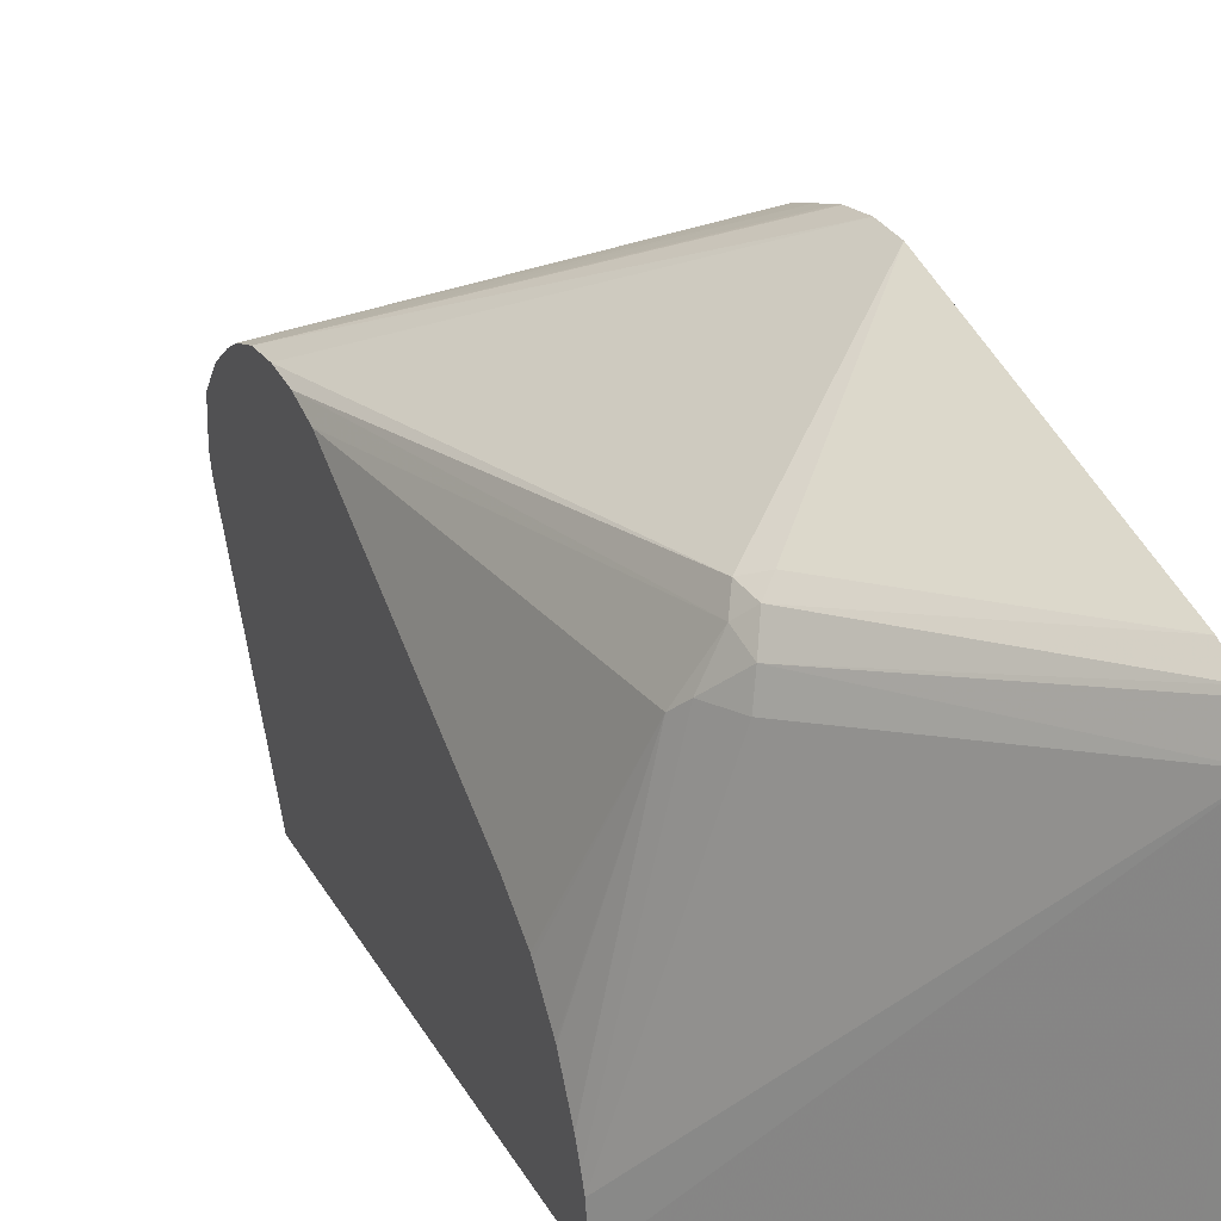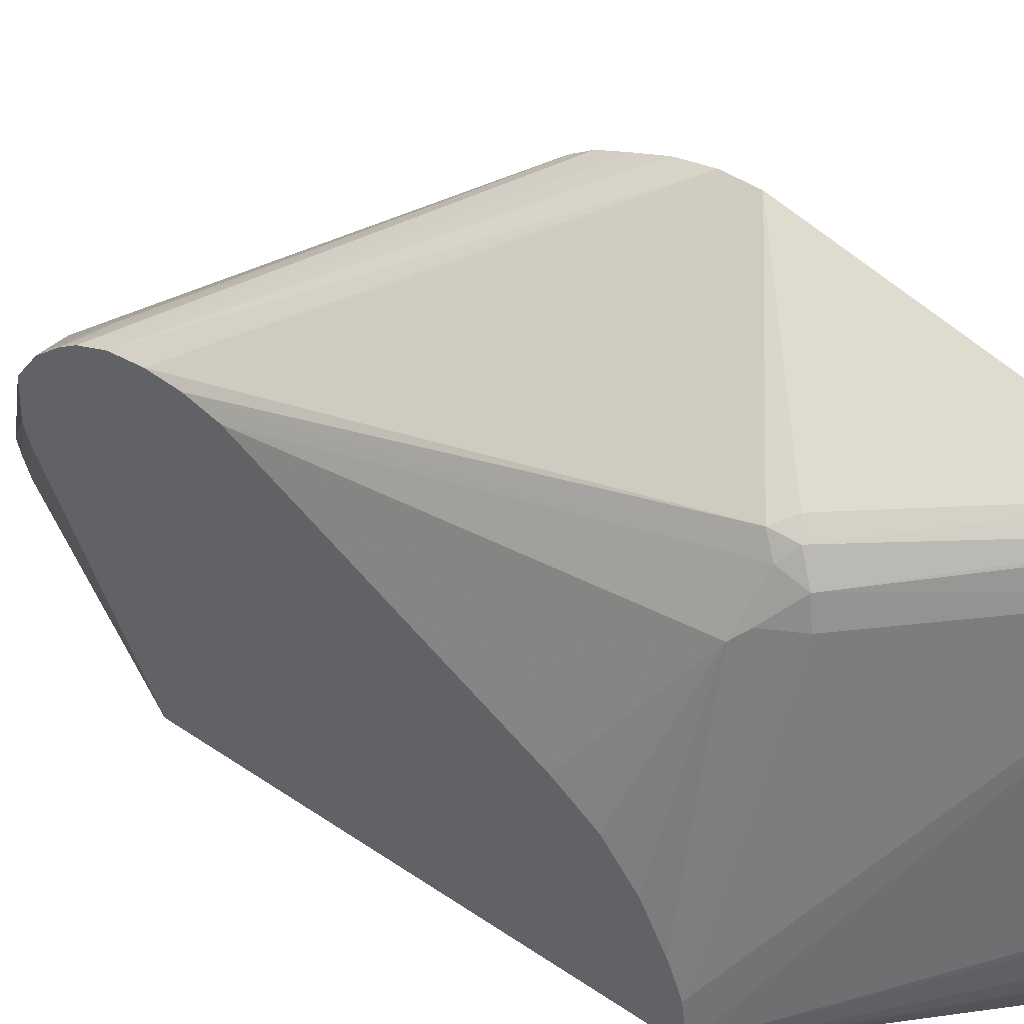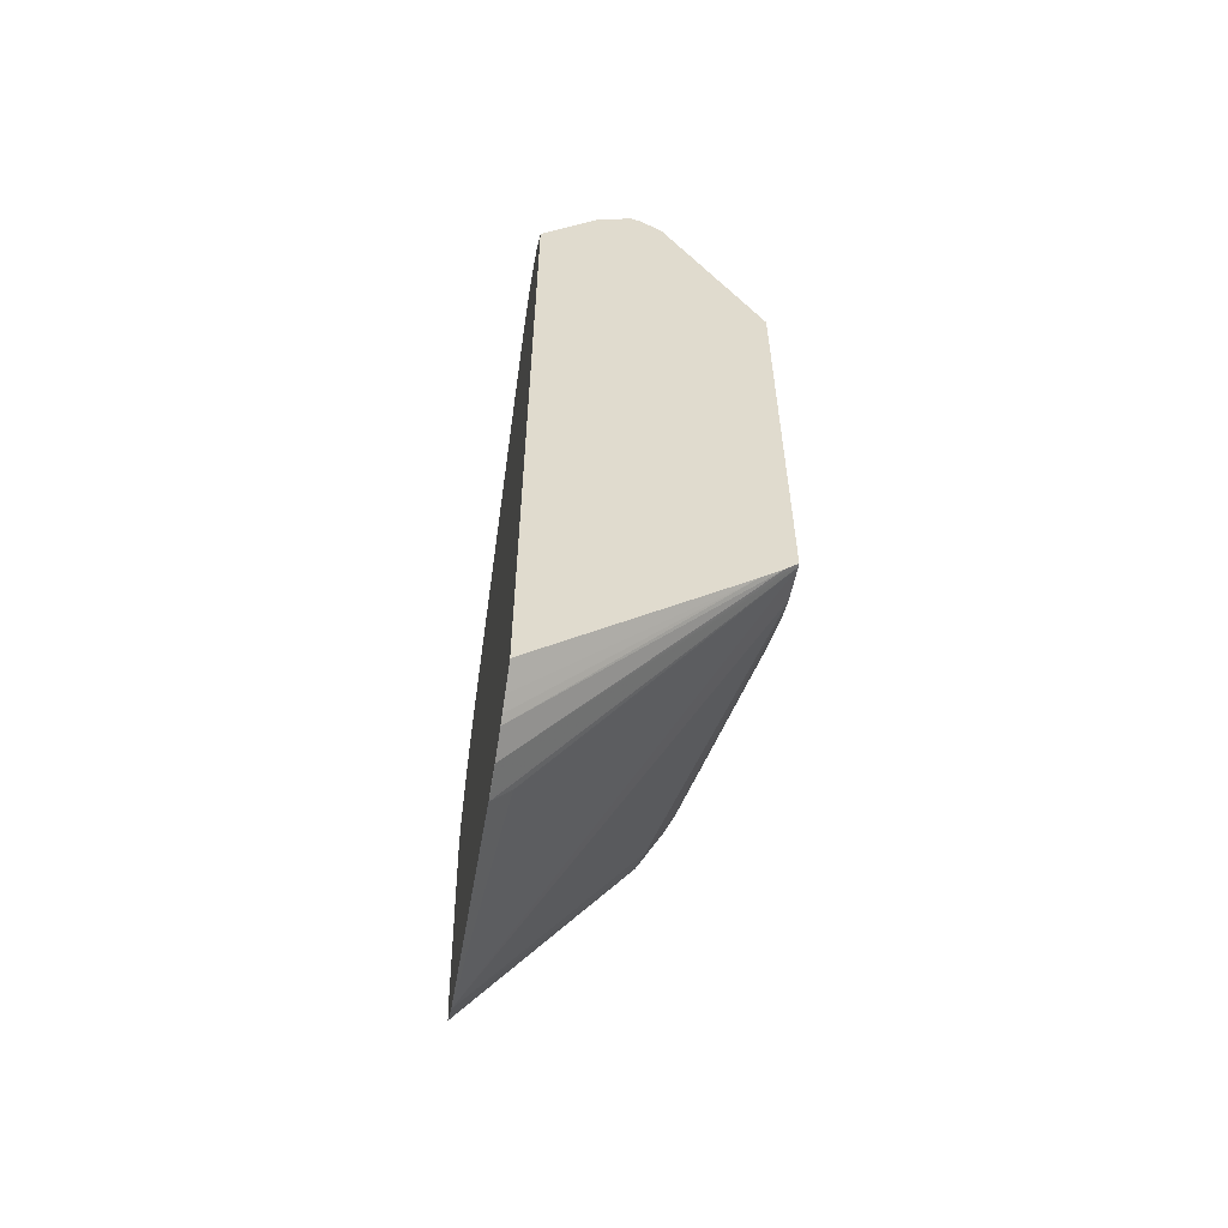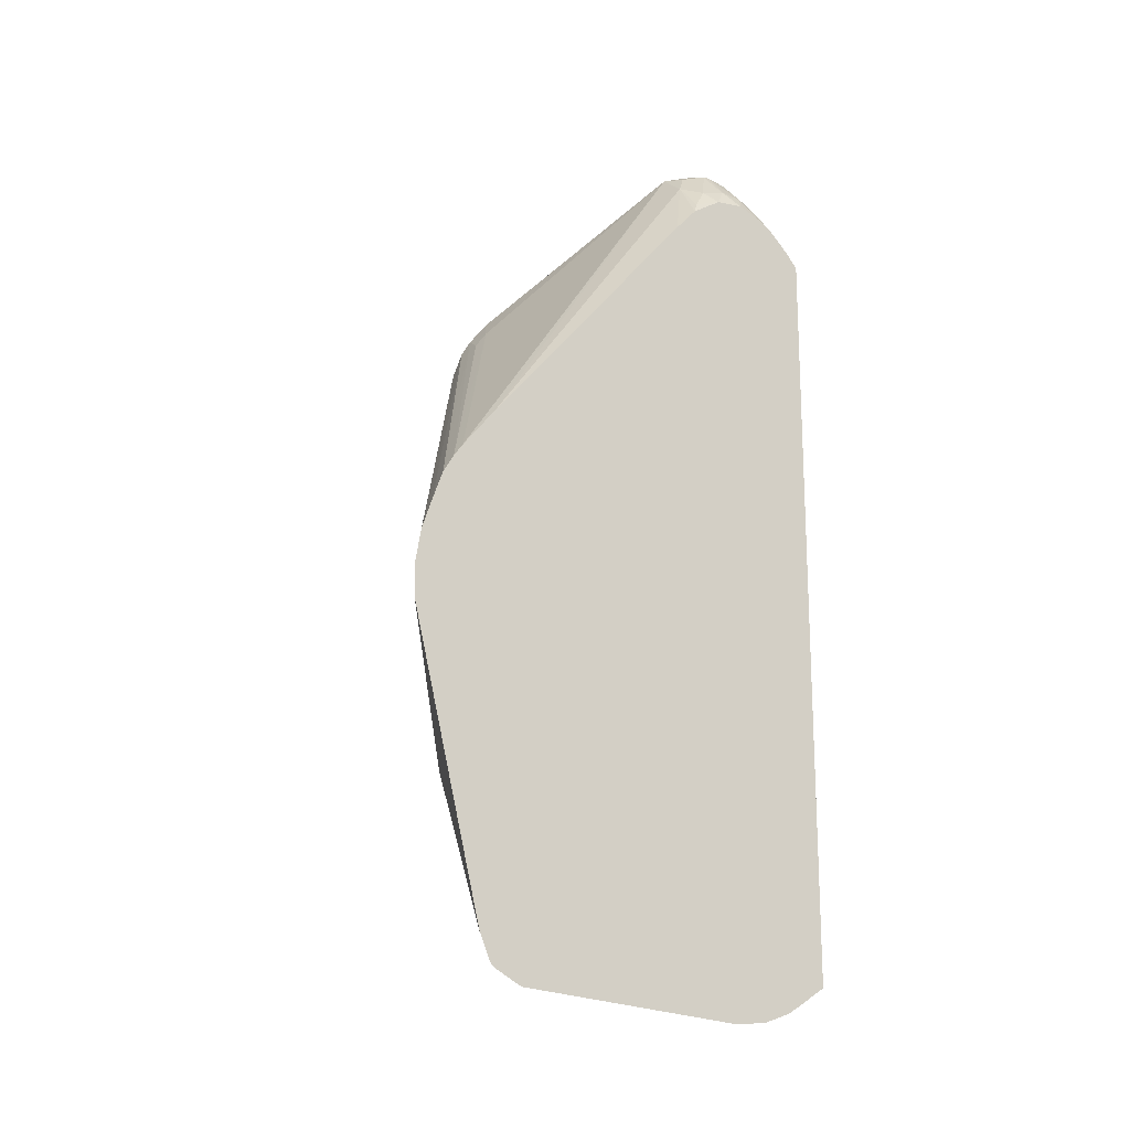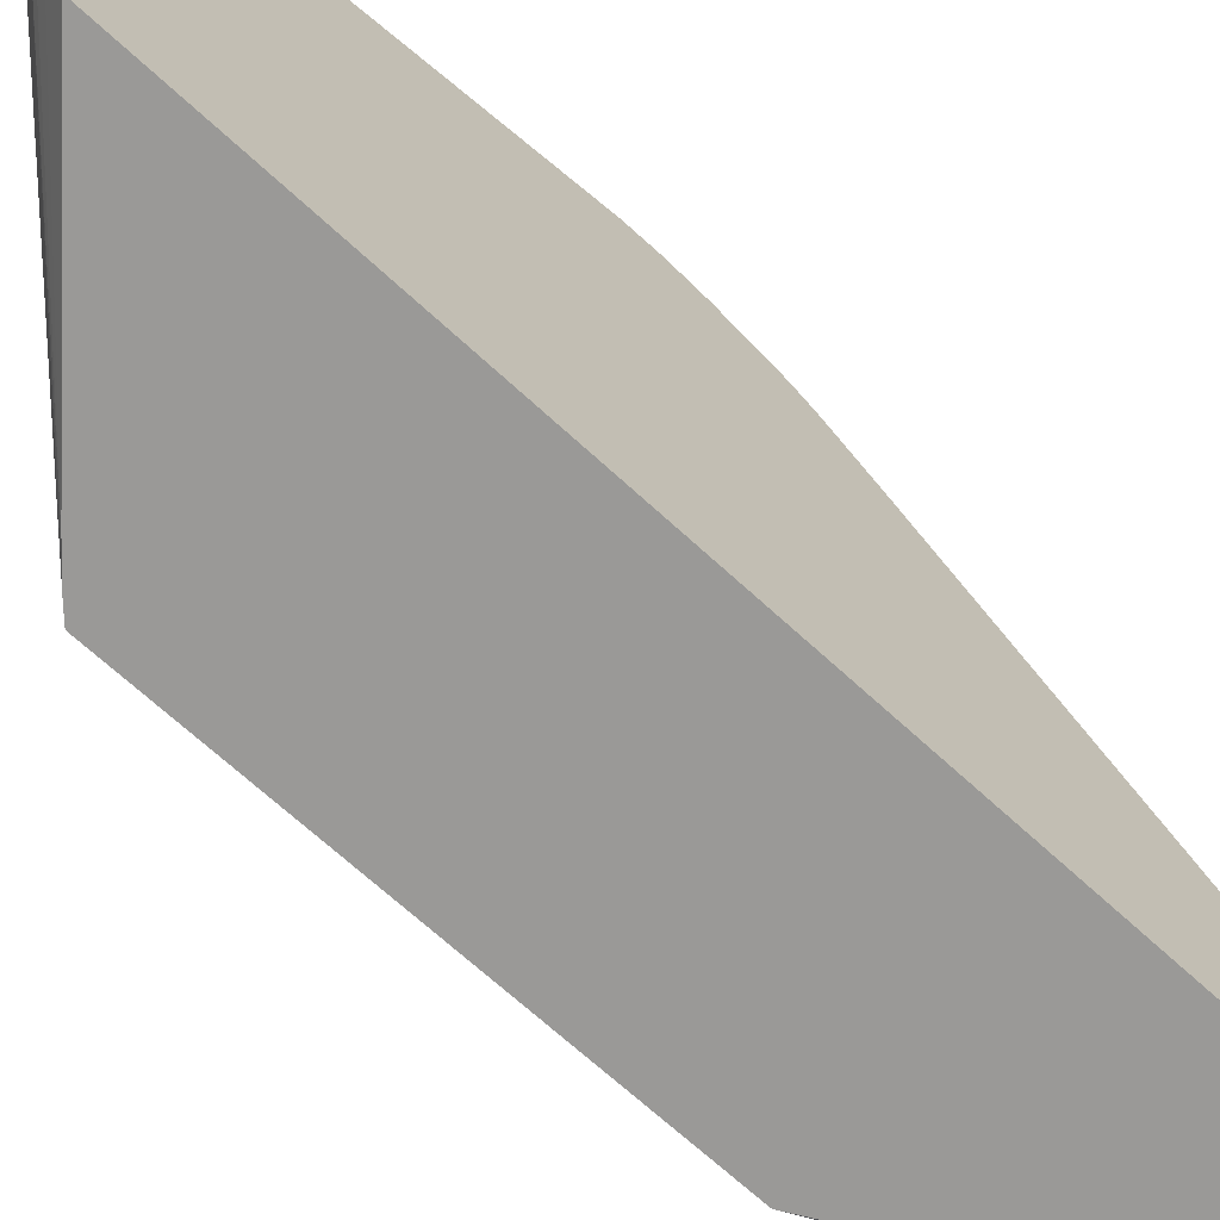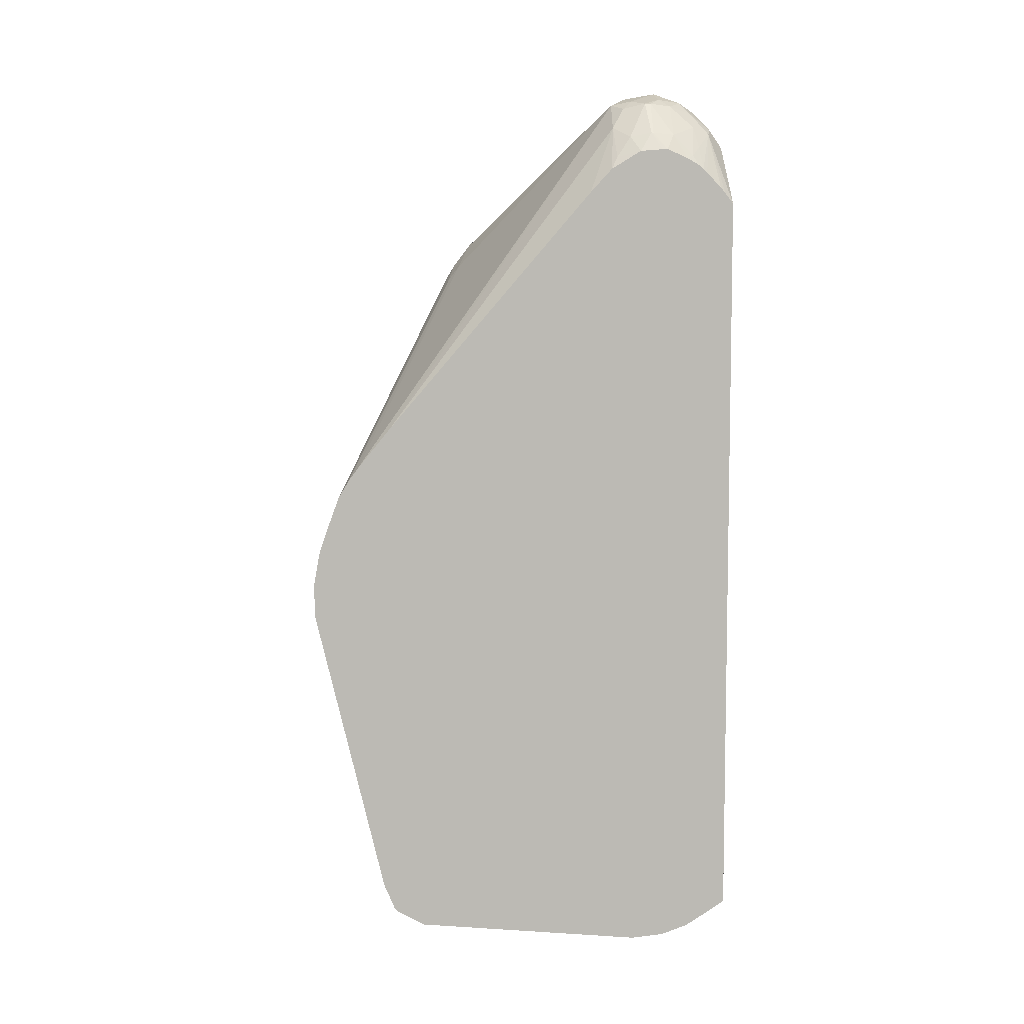
<metadata>
{"format":"obj","ext":"obj","renderer":"f3d","projection":"perspective","resolution":1024,"background":"white","views":[{"elev":27.5,"azim":-23.4,"up":"+Z"},{"elev":40.0,"azim":-49.5,"up":"+Z"},{"elev":-56.9,"azim":170.5,"up":"+Y"},{"elev":-17.2,"azim":60.1,"up":"+Y"},{"elev":-69.0,"azim":47.4,"up":"+Z"},{"elev":6.8,"azim":83.7,"up":"+Y"}]}
</metadata>
<code>
v -0.03884 -0.01289 0.005444
v -0.03912 -0.01289 0.005259
v -0.03884 -0.01425 0.005426
v -0.03884 -0.01245 0.005366
v -0.04819 -0.0006788 -0.0006772
v -0.04819 -0.002039 -0.000547
v -0.03911 -0.01425 0.00525
v -0.04481 -0.01909 0.001379
v -0.04415 -0.0196 0.001645
v -0.03884 -0.02654 0.002493
v -0.03884 -0.01153 0.005205
v -0.04819 0.0004749 -0.00108
v -0.03884 -0.01144 0.00518
v -0.03884 -0.01118 0.005095
v -0.03884 -0.01022 0.004764
v -0.04819 -0.003395 -0.0006483
v -0.04512 -0.0196 0.0007261
v -0.04463 -0.02 0.001212
v -0.03884 -0.02764 0.002033
v -0.04818 0.0004786 -0.00108
v -0.04819 0.001149 -0.00148
v -0.03884 -0.009054 0.004337
v -0.04819 -0.004721 -0.0009882
v -0.0462 -0.01915 -0.001209
v -0.04584 -0.01963 -0.000726
v -0.04498 -0.02058 0.0003065
v -0.03884 -0.02781 0.001874
v -0.04818 0.001157 -0.001484
v -0.04819 0.002138 -0.002238
v -0.03884 -0.00829 0.00388
v -0.04819 -0.004739 -0.0009936
v -0.04819 -0.01552 -0.006343
v -0.04819 -0.01707 -0.00731
v -0.04819 -0.01711 -0.007337
v -0.04819 -0.01719 -0.007415
v -0.04819 -0.01836 -0.00865
v -0.04819 -0.0184 -0.008708
v -0.04819 -0.01843 -0.008753
v -0.04819 -0.01933 -0.01025
v -0.04819 -0.01965 -0.01096
v -0.04518 -0.02082 -0.000679
v -0.03884 -0.02845 0.0007351
v -0.04682 0.0004299 -0.001104
v -0.04682 0.001108 -0.001605
v -0.04819 0.002985 -0.003332
v -0.04195 0.008191 -0.008095
v -0.04275 0.00818 -0.008104
v -0.04344 0.008143 -0.008138
v -0.03884 -0.007781 0.0035
v -0.04819 -0.01985 -0.01146
v -0.03956 -0.02873 -0.00882
v -0.03889 -0.02941 -0.00882
v -0.03884 -0.02946 -0.00882
v -0.04819 -0.02006 -0.01289
v -0.04819 0.002988 -0.003339
v -0.04042 0.007068 -0.007934
v -0.04104 0.00797 -0.008503
v -0.04145 0.008337 -0.008901
v -0.04275 0.008558 -0.00882
v -0.03884 -0.006054 0.002086
v -0.04372 0.008334 -0.00882
v -0.03884 -0.02945 -0.008914
v -0.04819 -0.02005 -0.01303
v -0.04813 -0.0201 -0.01303
v -0.0477 -0.02054 -0.01289
v -0.03884 -0.02934 -0.01018
v -0.04819 0.003041 -0.004831
v -0.0444 0.007832 -0.00882
v -0.0446 0.007884 -0.01018
v -0.03884 0.004183 -0.006724
v -0.03884 0.005187 -0.007646
v -0.03911 0.005715 -0.007925
v -0.03952 0.006622 -0.008567
v -0.04068 0.008173 -0.009409
v -0.04275 0.008809 -0.01018
v -0.04393 0.008491 -0.01018
v -0.03884 -0.02934 -0.01018
v -0.04819 -0.001608 -0.01303
v -0.04769 -0.02053 -0.01303
v -0.03884 -0.02896 -0.0113
v -0.04819 0.002988 -0.005062
v -0.04501 0.007206 -0.01018
v -0.04371 0.008356 -0.0112
v -0.0449 0.006993 -0.01111
v -0.03884 0.005962 -0.008916
v -0.03935 0.006794 -0.009471
v -0.04068 0.008173 -0.009661
v -0.04132 0.008412 -0.01014
v -0.04172 0.008315 -0.01116
v -0.04275 0.008431 -0.01134
v -0.04819 0.002805 -0.005552
v -0.04467 0.006554 -0.01202
v -0.04487 0.005648 -0.01235
v -0.04414 0.006112 -0.01289
v -0.04405 0.006034 -0.01303
v -0.04678 -0.02131 -0.01303
v -0.03884 -0.02877 -0.01161
v -0.04419 0.007517 -0.01161
v -0.04275 0.007981 -0.01202
v -0.04376 0.007135 -0.01252
v -0.03884 0.006041 -0.009876
v -0.03935 0.006794 -0.009556
v -0.03884 0.006049 -0.01009
v -0.04082 0.008071 -0.01056
v -0.03942 0.006712 -0.01046
v -0.04132 0.007802 -0.01158
v -0.04139 0.00709 -0.0125
v -0.04315 0.006727 -0.01303
v -0.03884 -0.02788 -0.01303
v -0.03884 -0.02846 -0.01212
v -0.04275 0.007303 -0.01268
v -0.03884 0.005663 -0.011
v -0.04037 0.007124 -0.01153
v -0.03906 0.005805 -0.01127
v -0.04065 0.006854 -0.01228
v -0.0414 0.006322 -0.01303
v -0.04275 0.006873 -0.01303
v -0.03884 -0.02785 -0.01303
v -0.03884 -0.02796 -0.0129
v -0.03884 0.005397 -0.01146
v -0.03965 0.006198 -0.01165
v -0.03884 0.005213 -0.01169
v -0.03884 0.005045 -0.01186
v -0.03884 0.004419 -0.01247
v -0.03884 0.004179 -0.01268
v -0.03884 0.00373 -0.01303
v -0.04117 0.006109 -0.01303
f 63 117 116
f 66 79 80
f 66 80 77
f 65 79 66
f 64 79 65
f 63 79 64
f 63 118 109
f 63 109 96
f 63 126 118
f 63 127 126
f 63 116 127
f 63 96 79
f 67 69 82
f 73 86 74
f 68 76 69
f 69 76 83
f 69 83 84
f 69 84 82
f 71 85 72
f 72 85 73
f 73 85 86
f 74 87 88
f 74 88 75
f 74 86 102
f 74 102 87
f 63 108 117
f 75 88 89
f 67 82 81
f 63 95 108
f 54 65 66
f 62 66 77
f 75 89 90
f 46 59 47
f 46 49 60
f 46 60 56
f 47 59 48
f 48 59 61
f 48 61 55
f 51 54 52
f 52 62 53
f 52 54 62
f 54 63 64
f 54 64 65
f 54 66 62
f 63 78 95
f 55 61 68
f 55 69 67
f 56 70 71
f 56 71 72
f 56 72 73
f 56 73 57
f 56 60 70
f 57 74 58
f 57 73 74
f 58 74 75
f 58 75 59
f 59 75 61
f 61 75 76
f 61 76 68
f 55 68 69
f 75 90 83
f 46 58 59
f 78 91 84
f 99 107 111
f 100 111 108
f 102 103 105
f 103 112 105
f 104 105 113
f 104 113 106
f 105 112 114
f 105 114 113
f 106 113 115
f 106 115 107
f 107 115 116
f 107 116 117
f 107 117 111
f 99 111 100
f 108 111 117
f 109 119 110
f 112 120 114
f 113 114 121
f 113 121 115
f 114 120 122
f 114 122 121
f 115 121 122
f 115 122 123
f 115 123 124
f 115 124 125
f 115 125 126
f 115 126 127
f 115 127 116
f 109 118 119
f 75 83 76
f 96 110 97
f 95 100 108
f 78 84 92
f 78 92 93
f 78 93 94
f 78 94 95
f 79 96 80
f 80 96 97
f 81 82 91
f 82 84 91
f 83 98 84
f 83 90 99
f 83 99 100
f 83 100 98
f 84 98 92
f 96 109 110
f 85 101 86
f 86 103 102
f 87 104 88
f 87 102 105
f 87 105 104
f 88 104 89
f 89 104 106
f 89 106 107
f 89 107 99
f 89 99 90
f 92 98 100
f 92 100 94
f 92 94 93
f 94 100 95
f 86 101 103
f 46 57 58
f 8 17 18
f 45 48 55
f 1 11 4
f 1 4 5
f 1 5 6
f 1 6 2
f 2 6 3
f 3 6 7
f 3 7 8
f 3 8 9
f 3 9 10
f 4 11 5
f 5 12 21
f 5 21 29
f 5 29 45
f 5 45 55
f 5 55 67
f 5 67 81
f 5 81 91
f 5 91 78
f 5 78 63
f 5 63 54
f 5 54 50
f 5 50 40
f 5 40 39
f 5 39 38
f 5 38 37
f 5 37 36
f 5 36 35
f 1 13 11
f 1 14 13
f 1 15 14
f 1 22 15
f 1 2 3
f 1 3 10
f 1 10 19
f 1 19 27
f 1 27 42
f 1 42 53
f 1 53 62
f 1 62 77
f 1 77 80
f 1 80 97
f 1 97 110
f 1 110 119
f 1 119 118
f 5 35 34
f 1 118 126
f 1 125 124
f 1 124 123
f 1 123 122
f 1 122 120
f 1 120 112
f 1 112 103
f 1 101 85
f 1 85 71
f 1 71 70
f 1 70 60
f 1 60 49
f 1 49 30
f 1 30 22
f 1 126 125
f 5 34 33
f 1 103 101
f 5 32 31
f 24 35 36
f 24 36 37
f 24 37 38
f 24 38 39
f 24 39 25
f 24 31 32
f 25 39 40
f 25 40 41
f 25 41 26
f 26 41 42
f 26 42 27
f 28 30 43
f 28 43 44
f 28 44 29
f 29 44 46
f 29 47 48
f 29 48 45
f 30 49 44
f 30 44 43
f 40 50 41
f 41 50 42
f 42 51 52
f 42 52 53
f 42 50 54
f 42 54 51
f 44 49 46
f 5 33 32
f 24 34 35
f 24 33 34
f 29 46 47
f 23 31 24
f 5 31 23
f 24 32 33
f 5 23 16
f 5 16 6
f 5 11 13
f 5 13 14
f 5 14 15
f 5 15 12
f 6 8 7
f 46 56 57
f 8 18 9
f 8 16 17
f 9 18 10
f 10 18 19
f 6 16 8
f 12 15 22
f 21 28 29
f 12 20 21
f 20 22 28
f 20 28 21
f 19 26 27
f 22 30 28
f 17 26 18
f 18 26 19
f 17 25 26
f 17 24 25
f 17 23 24
f 16 23 17
f 12 22 20

</code>
